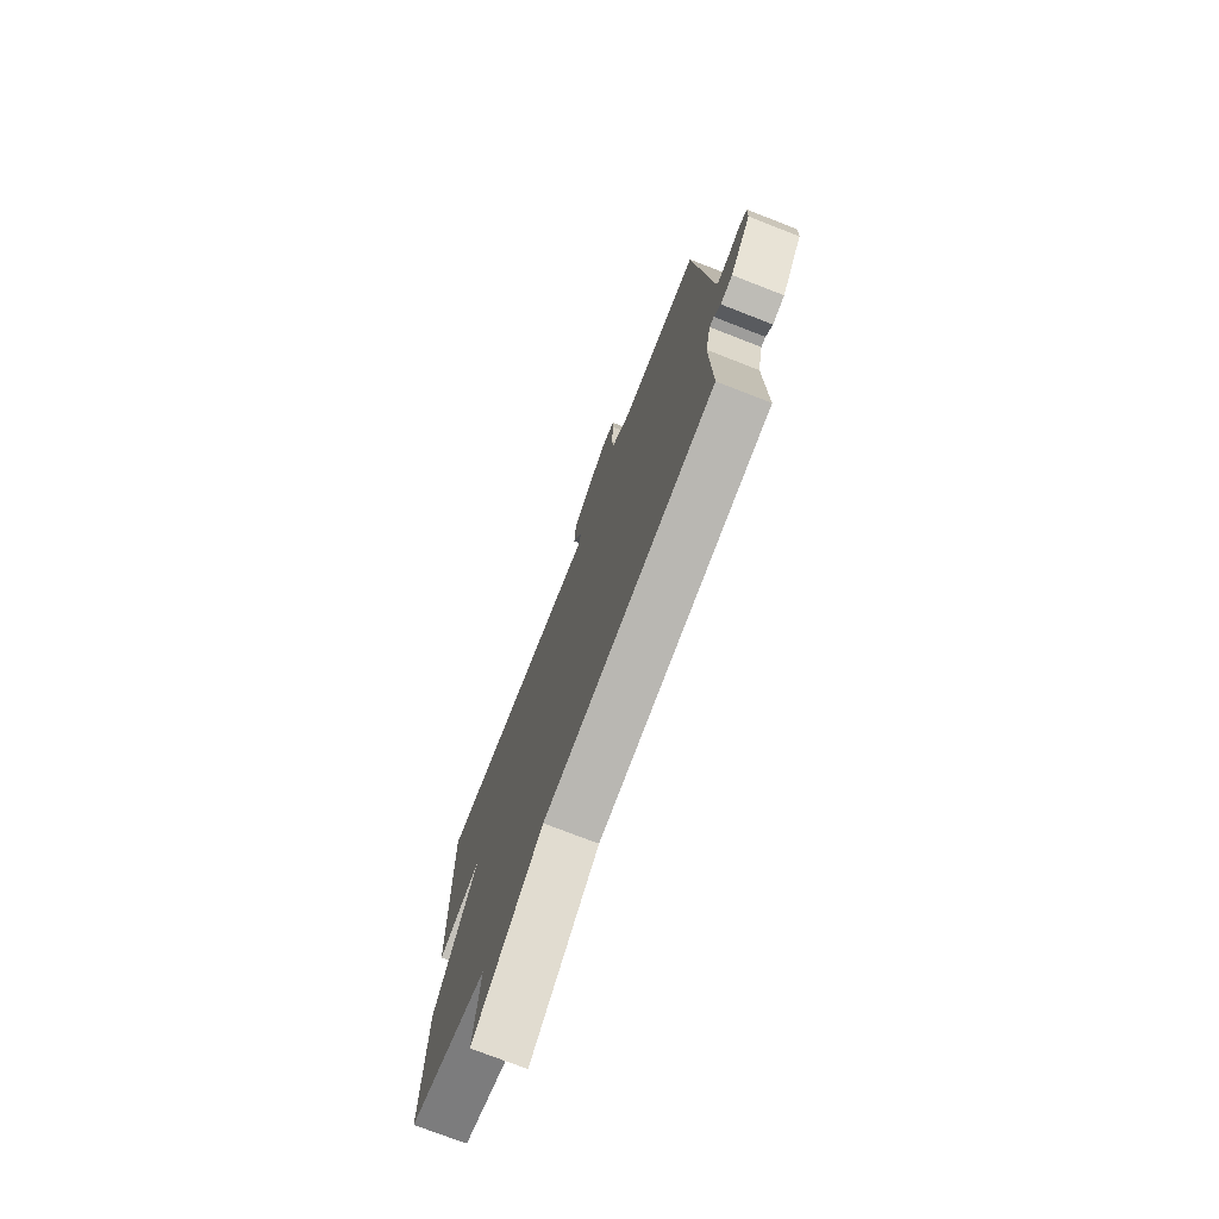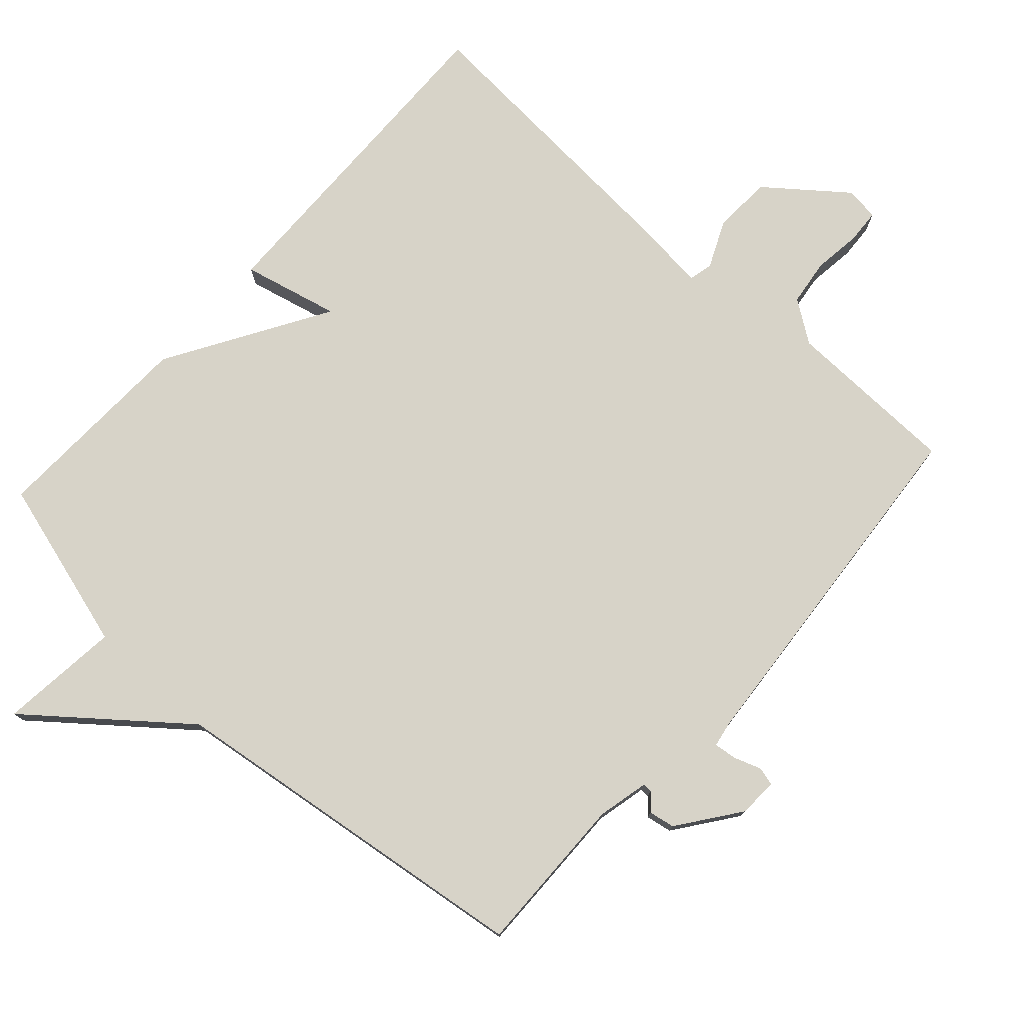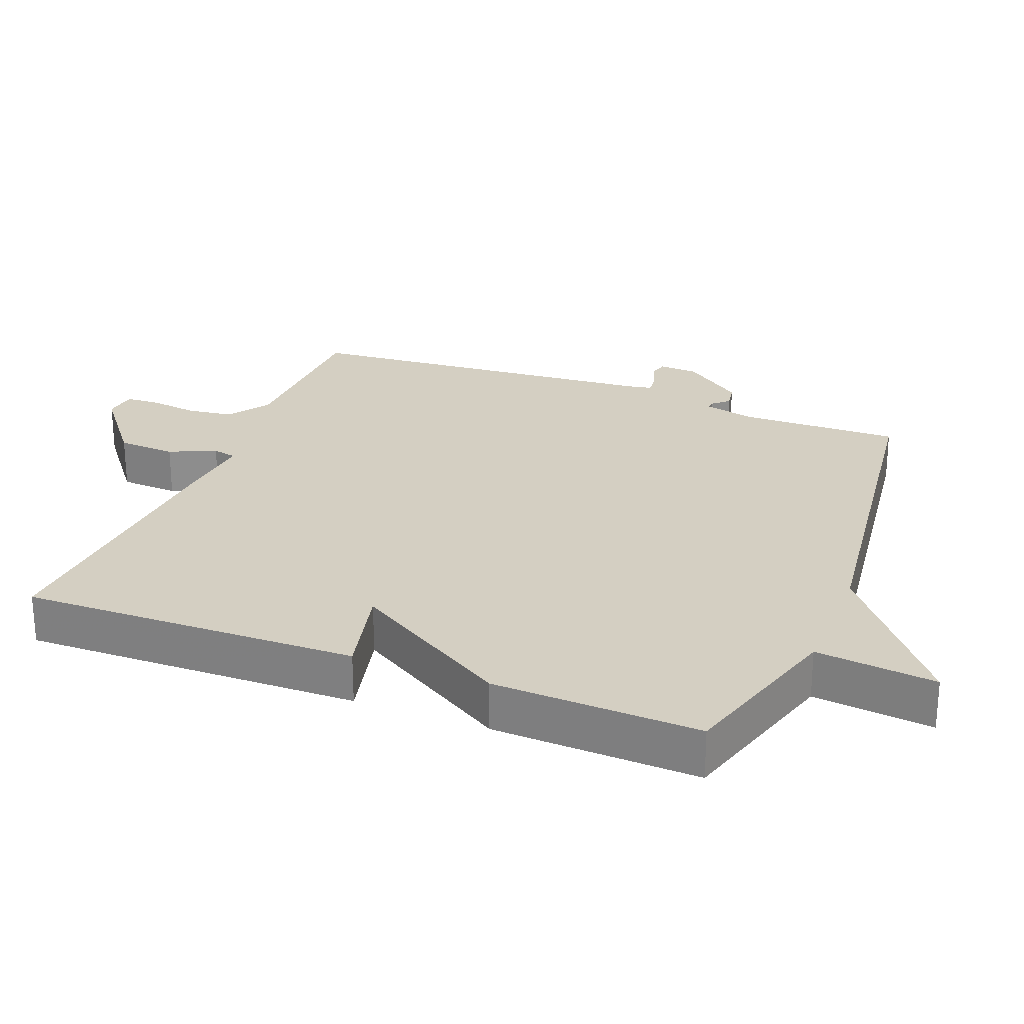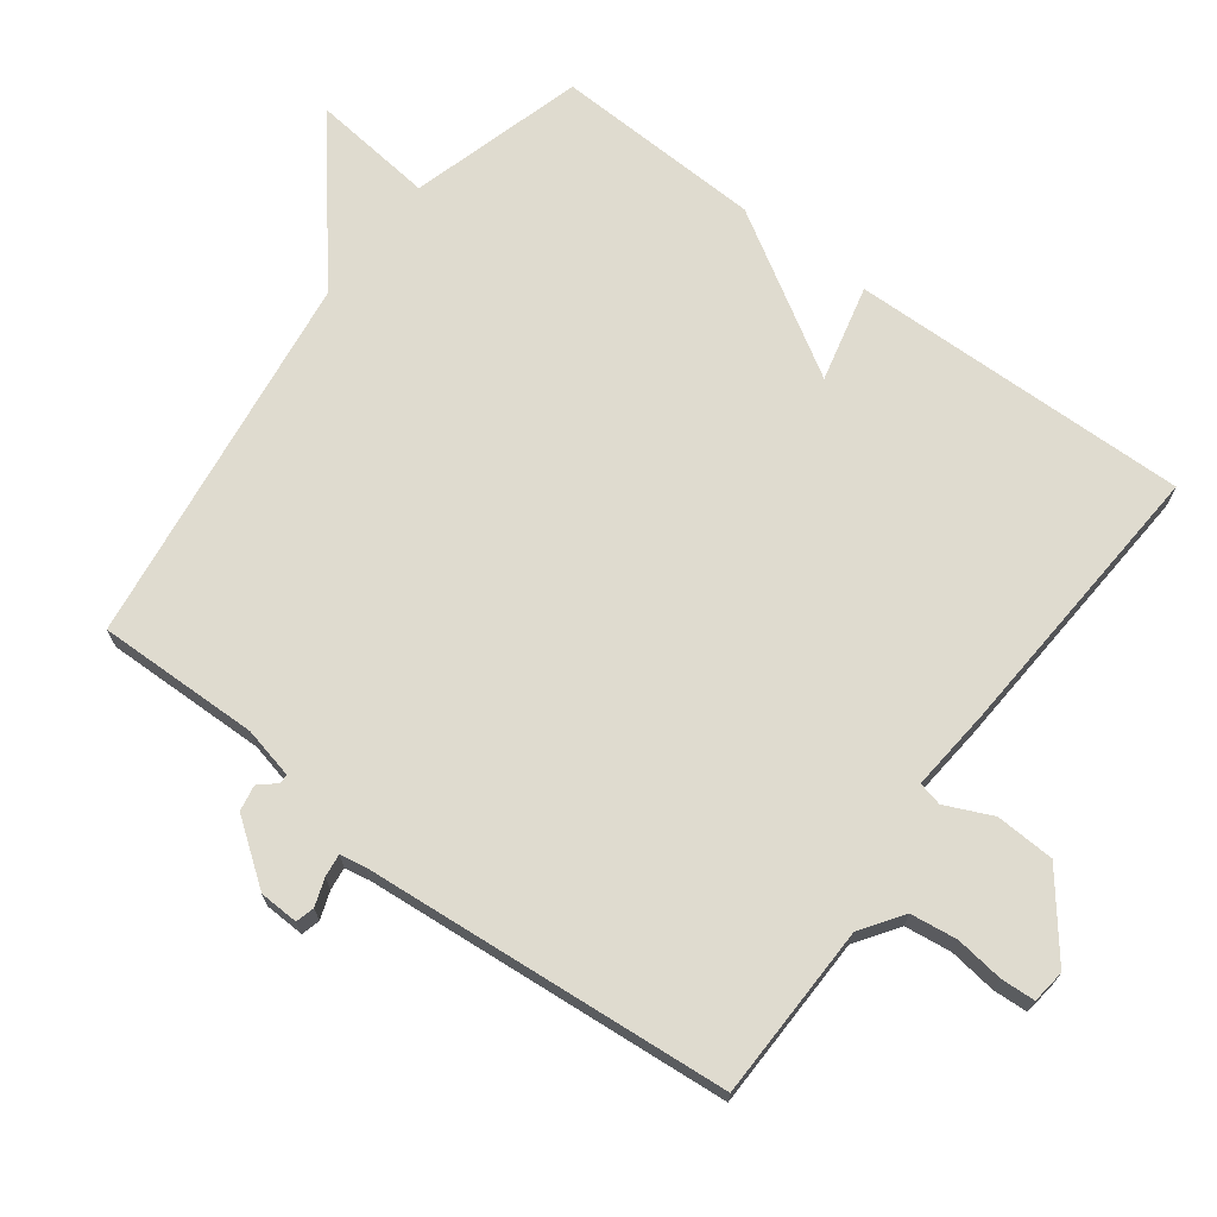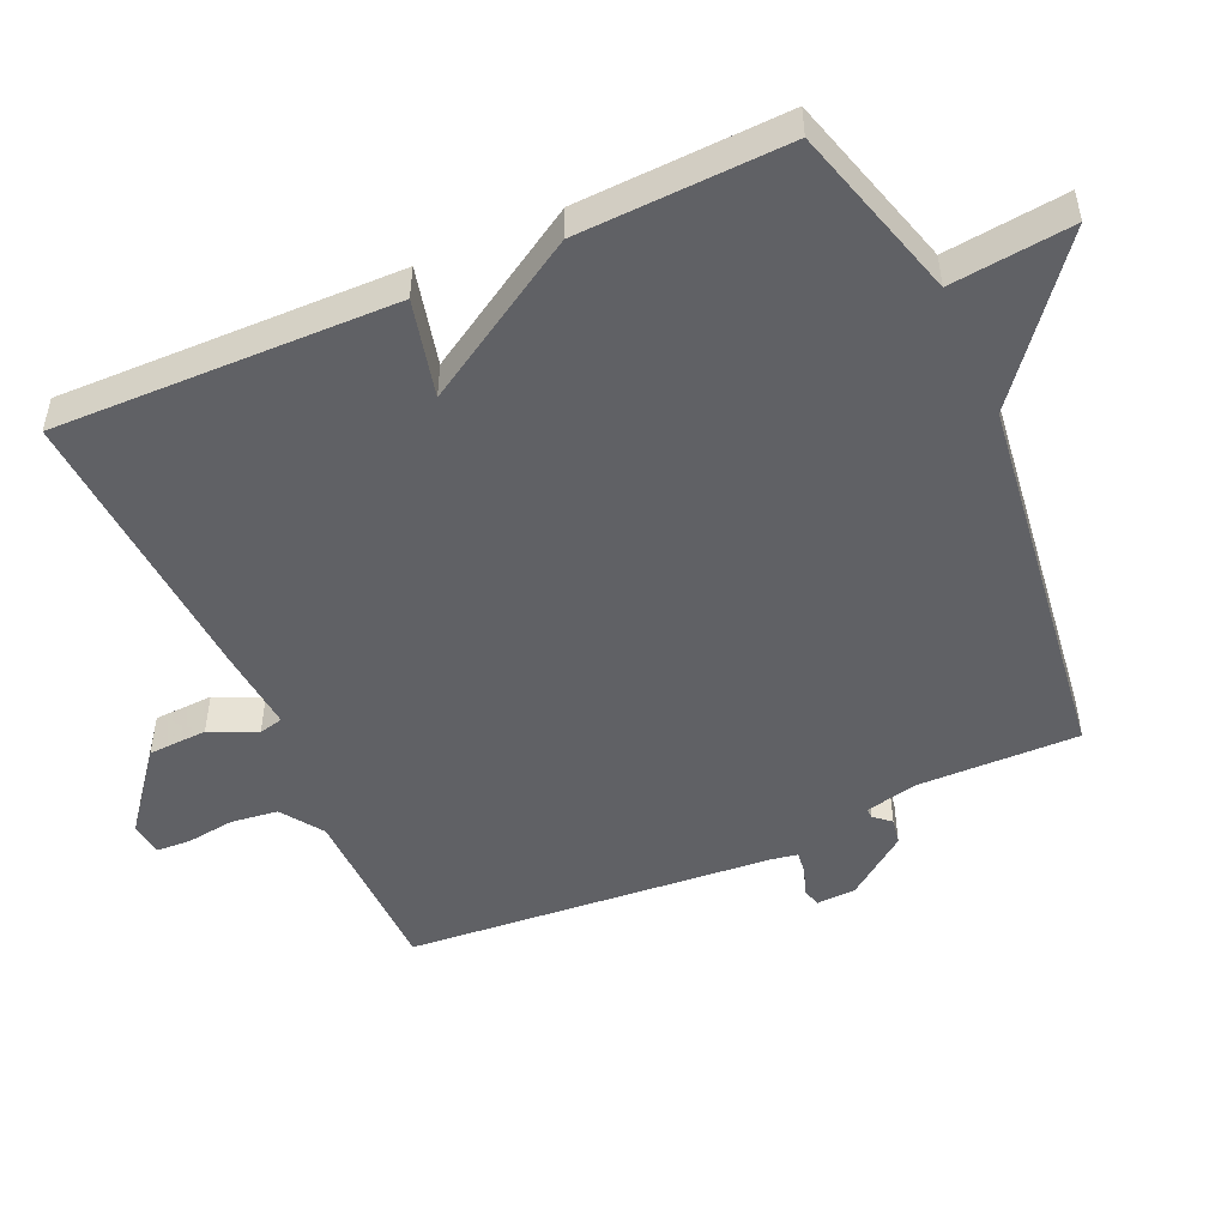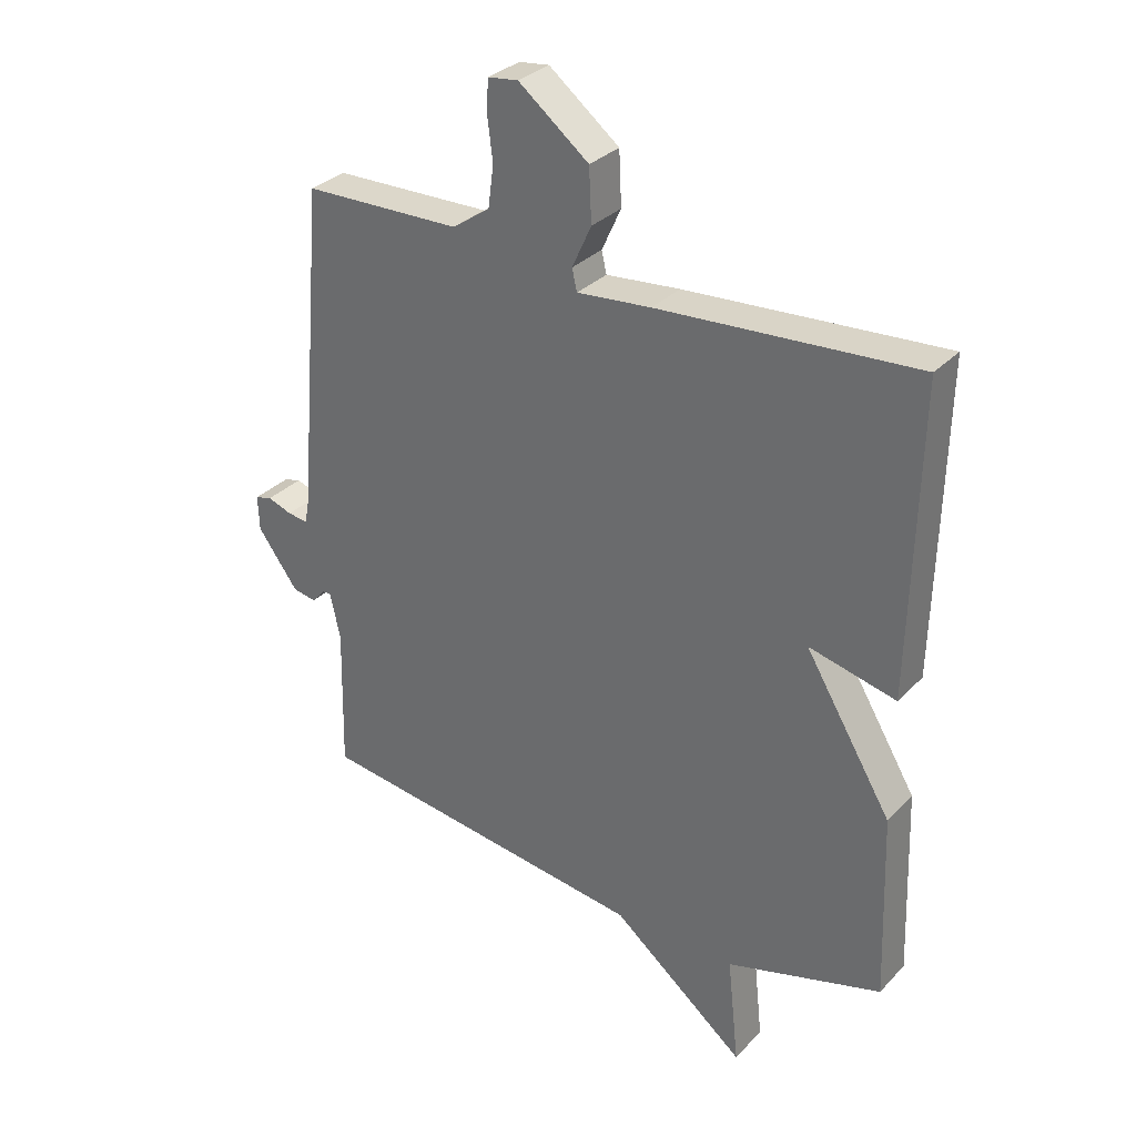
<metadata>
{"format":"obj","ext":"obj","renderer":"f3d","projection":"perspective","resolution":1024,"background":"white","views":[{"elev":-74.6,"azim":-111.3,"up":"+Z"},{"elev":76.9,"azim":-137.8,"up":"+Y"},{"elev":25.7,"azim":111.6,"up":"+Y"},{"elev":70.5,"azim":-53.1,"up":"+Y"},{"elev":-50.0,"azim":114.2,"up":"+Y"},{"elev":31.5,"azim":35.3,"up":"+Z"}]}
</metadata>
<code>
v 0.5 0.07 -0.5
v 0.247 0.07 -0.573
v 0.266 0.07 -0.75
v 0.047 0.07 -0.573
v -0.5 0.07 -0.5
v -0.495 0.07 -0.264
v -0.512 0.07 -0.189
v -0.526 0.07 -0.19
v -0.547 0.07 -0.214
v -0.585 0.07 -0.207
v -0.651 0.07 -0.117
v -0.653 0.07 -0.06
v -0.626 0.07 -0.053
v -0.586 0.07 -0.067
v -0.553 0.07 -0.071
v -0.546 0.07 -0.034
v -0.5 0.07 0.5
v -0.245 0.07 0.505
v -0.184 0.07 0.547
v -0.175 0.07 0.615
v -0.184 0.07 0.685
v -0.181 0.07 0.735
v -0.132 0.07 0.741
v -0.018 0.07 0.651
v -0.014 0.07 0.565
v -0.045 0.07 0.497
v -0.037 0.07 0.462
v 0.083 0.07 0.473
v 0.5 0.07 0.5
v 0.489 0.07 0.004
v 0.348 0.07 0.038
v 0.489 0.07 -0.196
v 0.5 0 -0.5
v 0.247 0 -0.573
v 0.266 0 -0.75
v 0.047 0 -0.573
v -0.5 0 -0.5
v -0.495 0 -0.264
v -0.512 0 -0.189
v -0.526 0 -0.19
v -0.547 0 -0.214
v -0.585 0 -0.207
v -0.651 0 -0.117
v -0.653 0 -0.06
v -0.626 0 -0.053
v -0.586 0 -0.067
v -0.553 0 -0.071
v -0.546 0 -0.034
v -0.5 0 0.5
v -0.245 0 0.505
v -0.184 0 0.547
v -0.175 0 0.615
v -0.184 0 0.685
v -0.181 0 0.735
v -0.132 0 0.741
v -0.018 0 0.651
v -0.014 0 0.565
v -0.045 0 0.497
v -0.037 0 0.462
v 0.083 0 0.473
v 0.5 0 0.5
v 0.489 0 0.004
v 0.348 0 0.038
v 0.489 0 -0.196
f 31 32 1 2
f 29 30 31
f 28 29 31
f 27 28 31
f 27 31 2
f 24 25 26
f 23 24 26
f 22 23 26
f 21 22 26
f 20 21 26
f 19 20 26 27
f 2 3 4
f 27 2 4
f 19 27 4
f 18 19 4
f 16 17 18 4
f 12 13 14
f 11 12 14
f 10 11 14
f 9 10 14
f 8 9 14
f 7 8 14 15
f 4 5 6
f 4 6 7
f 4 7 15 16
f 34 33 64 63
f 63 62 61
f 63 61 60
f 63 60 59
f 34 63 59
f 58 57 56
f 58 56 55
f 58 55 54
f 58 54 53
f 58 53 52
f 59 58 52 51
f 36 35 34
f 36 34 59
f 36 59 51
f 36 51 50
f 36 50 49 48
f 46 45 44
f 46 44 43
f 46 43 42
f 46 42 41
f 46 41 40
f 47 46 40 39
f 38 37 36
f 39 38 36
f 48 47 39 36
f 1 33 34 2
f 2 34 35 3
f 3 35 36 4
f 4 36 37 5
f 5 37 38 6
f 6 38 39 7
f 7 39 40 8
f 8 40 41 9
f 9 41 42 10
f 10 42 43 11
f 11 43 44 12
f 12 44 45 13
f 13 45 46 14
f 14 46 47 15
f 15 47 48 16
f 16 48 49 17
f 17 49 50 18
f 18 50 51 19
f 19 51 52 20
f 20 52 53 21
f 21 53 54 22
f 22 54 55 23
f 23 55 56 24
f 24 56 57 25
f 25 57 58 26
f 26 58 59 27
f 27 59 60 28
f 28 60 61 29
f 29 61 62 30
f 30 62 63 31
f 31 63 64 32
f 32 64 33 1

</code>
